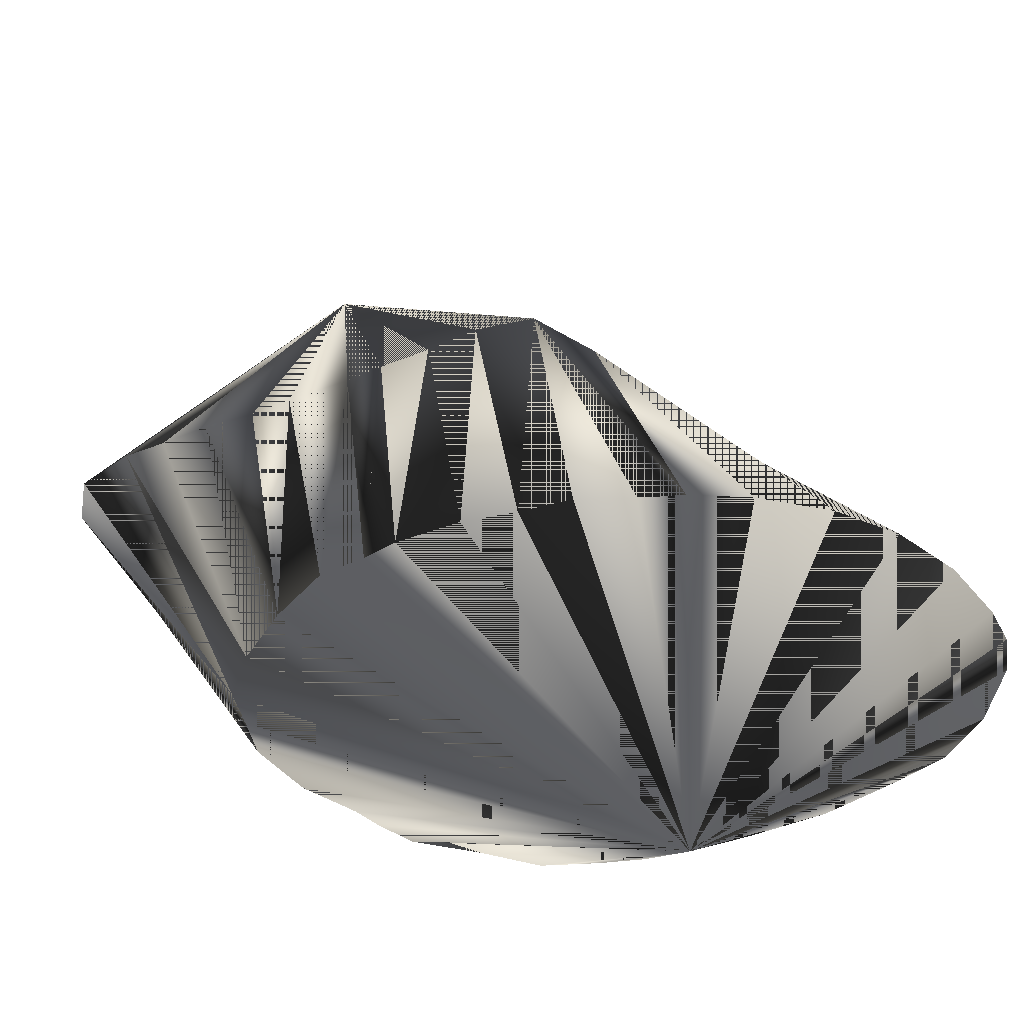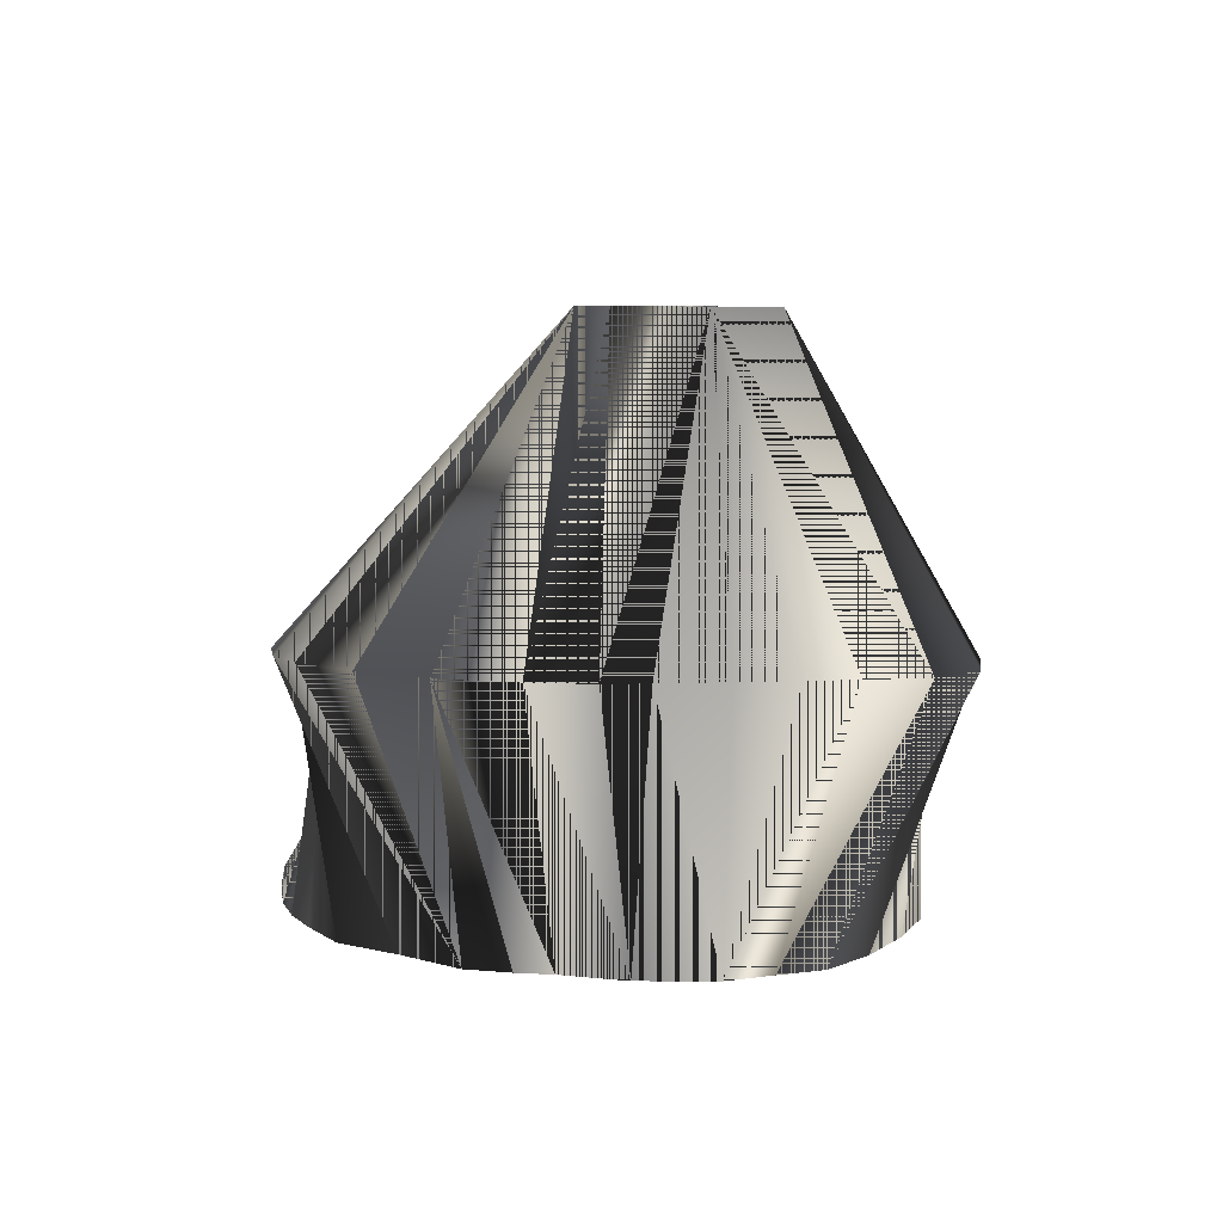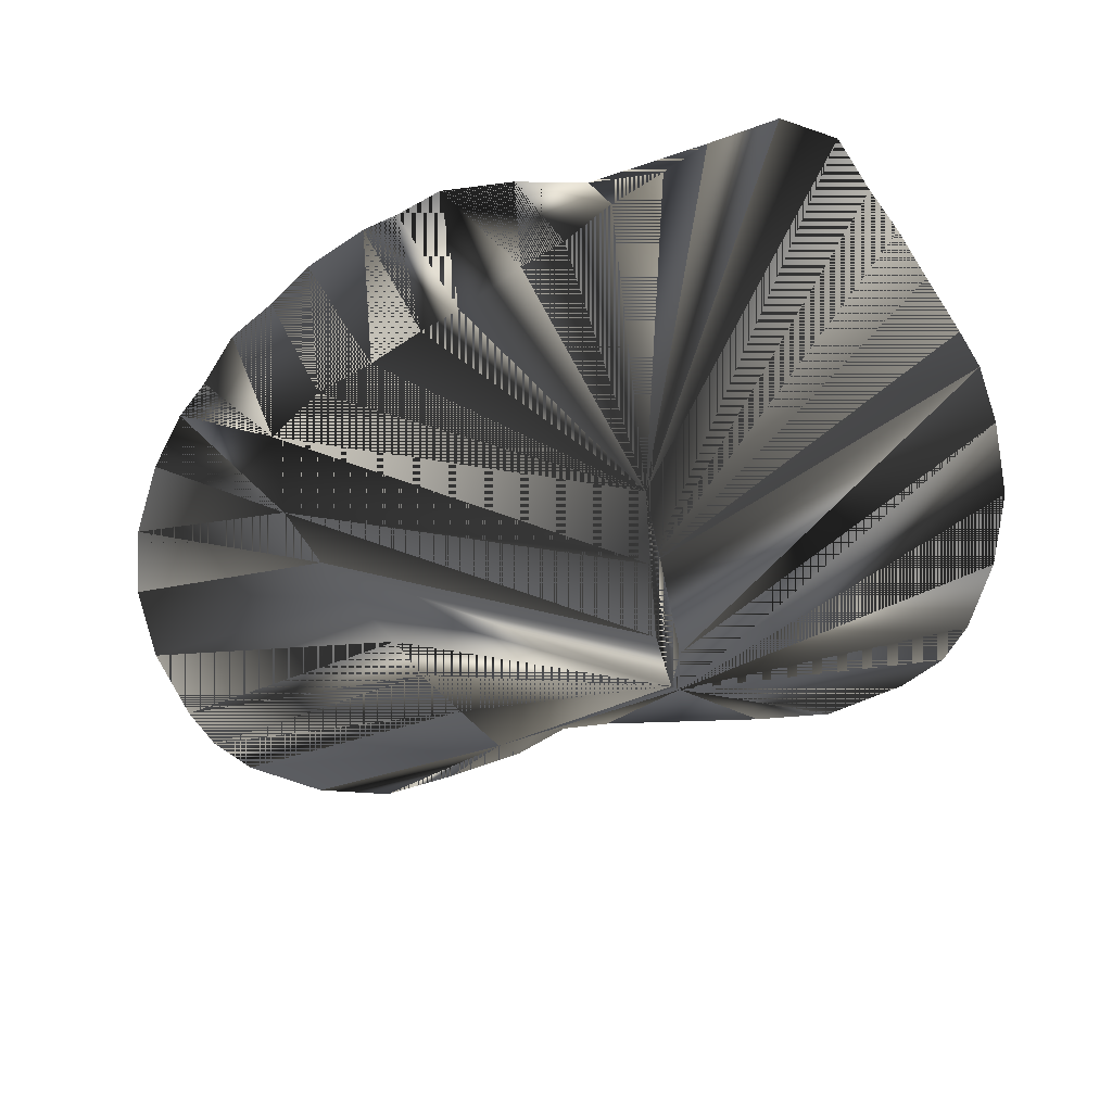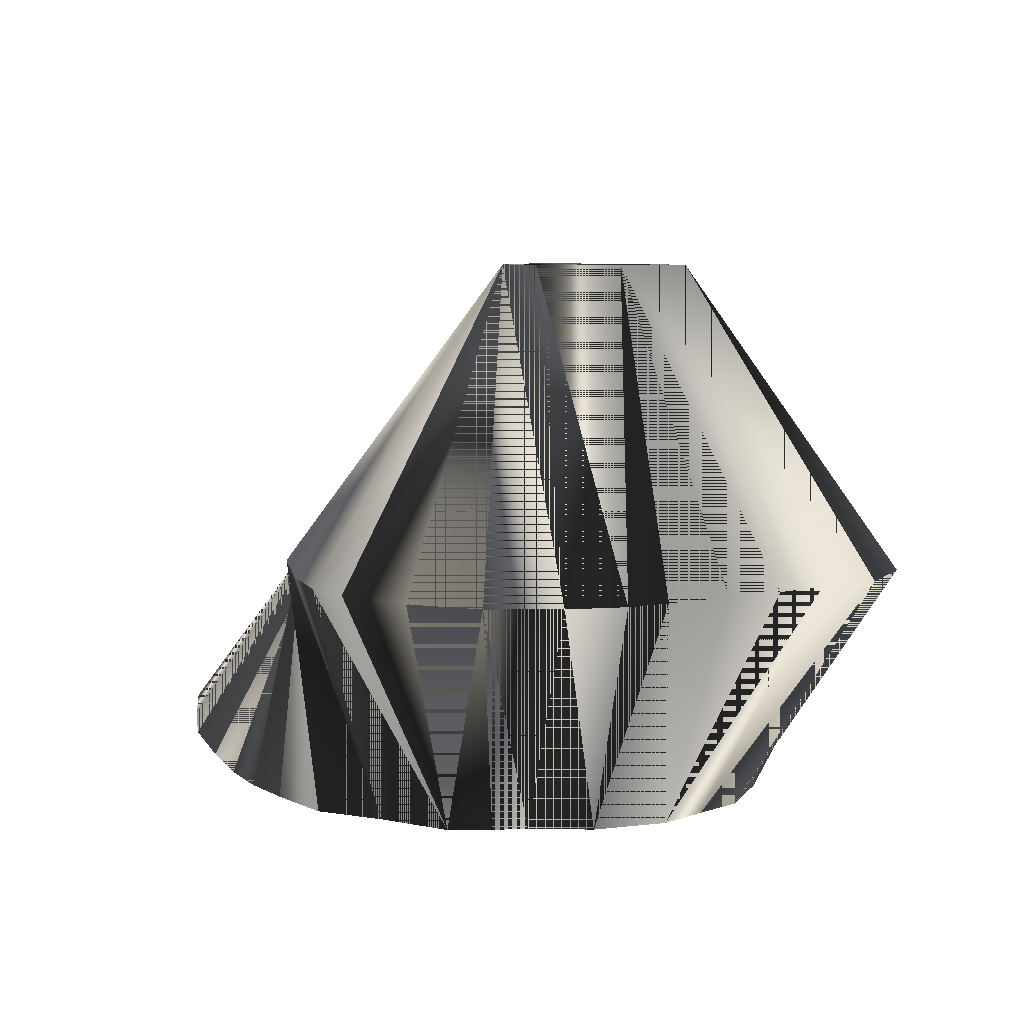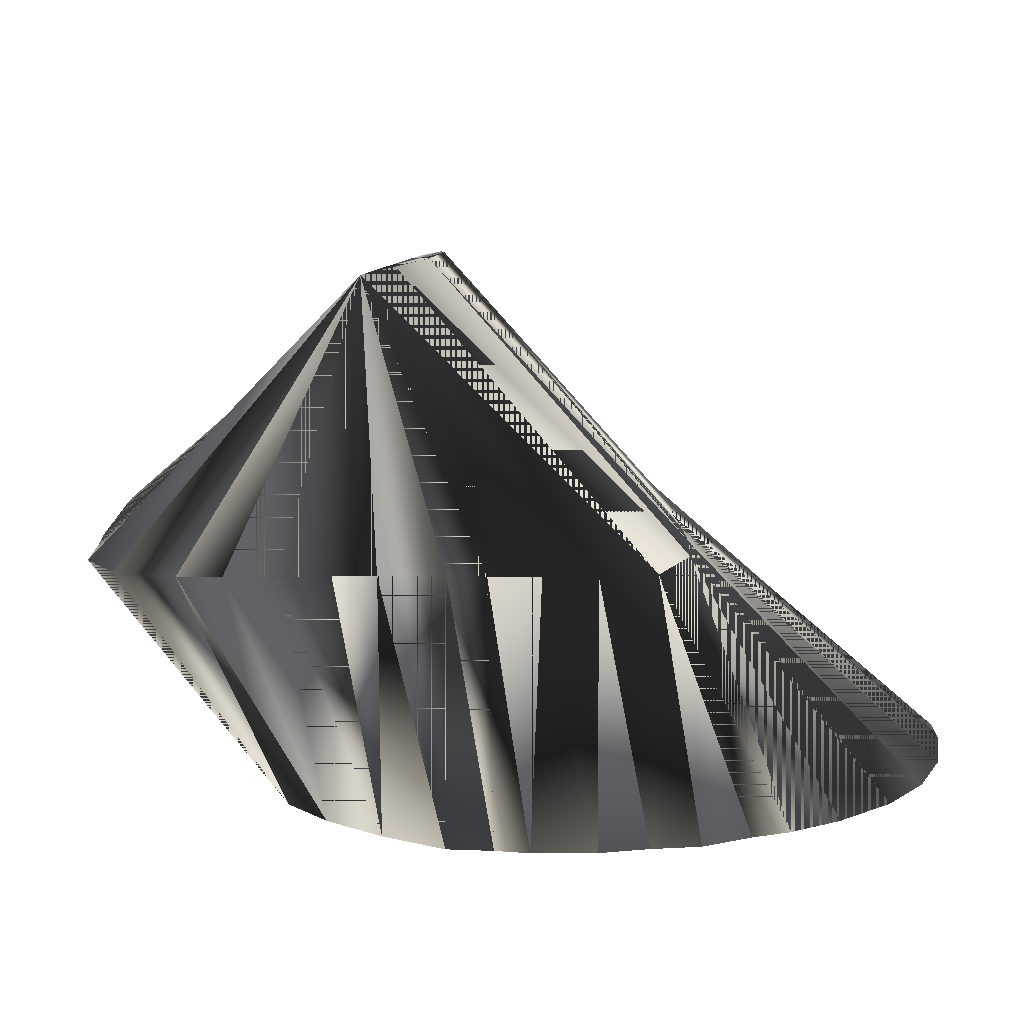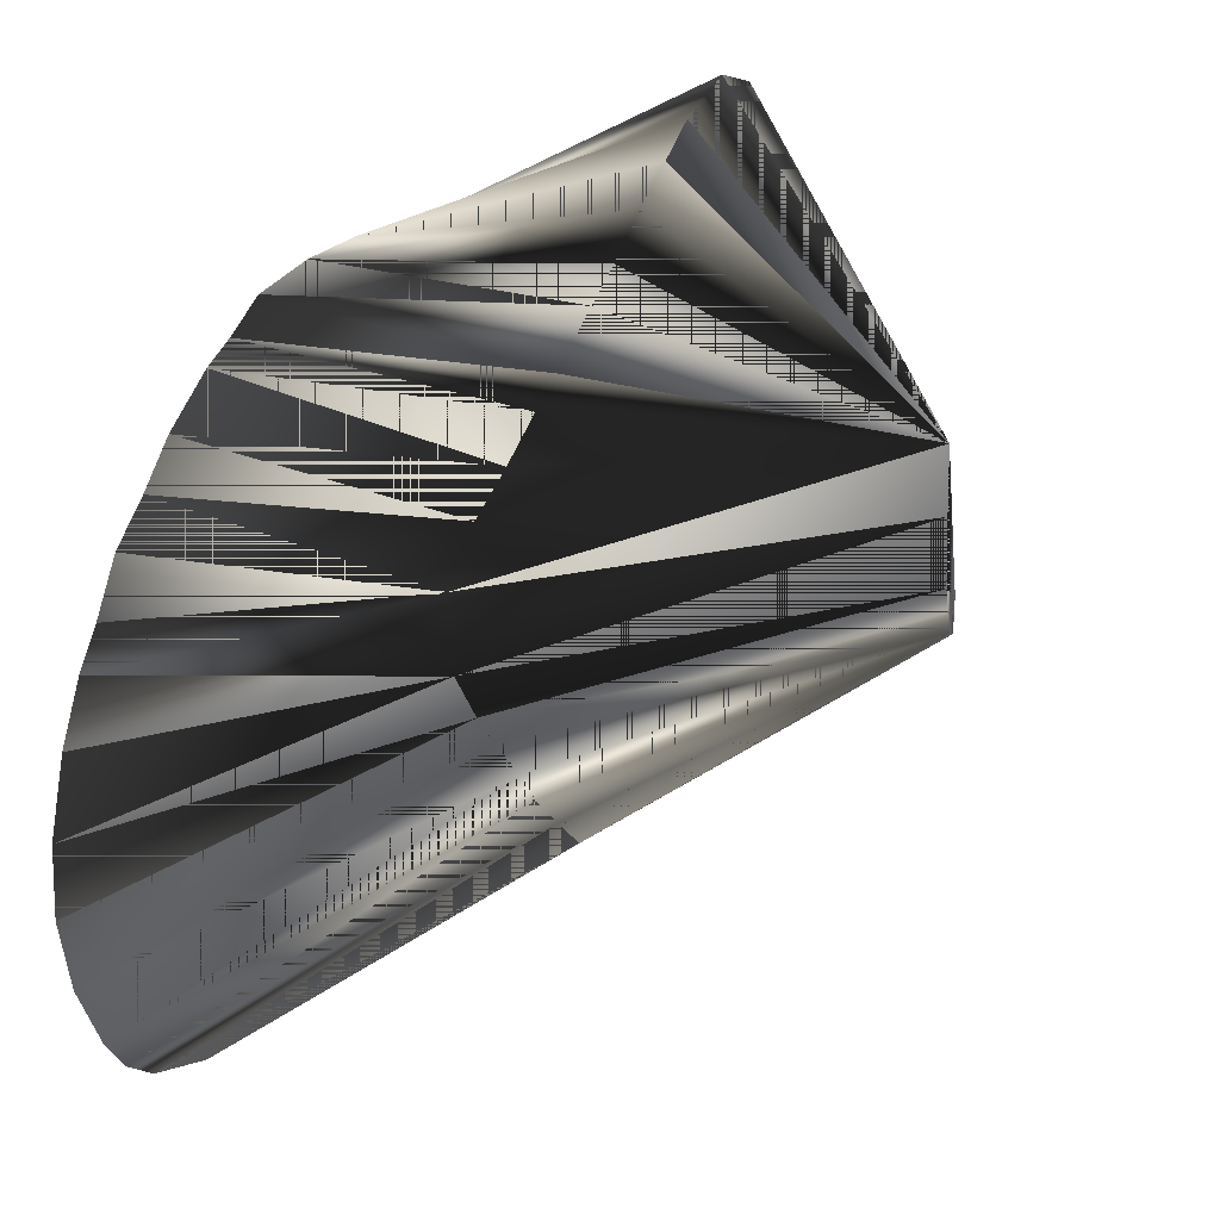
<metadata>
{"format":"obj","ext":"obj","renderer":"f3d","projection":"perspective","resolution":1024,"background":"white","views":[{"elev":-42.1,"azim":-120.7,"up":"+Z"},{"elev":7.4,"azim":116.2,"up":"+Z"},{"elev":25.8,"azim":-3.5,"up":"+Y"},{"elev":12.1,"azim":100.6,"up":"+Z"},{"elev":14.3,"azim":-146.4,"up":"+Z"},{"elev":26.5,"azim":-61.1,"up":"+Y"}]}
</metadata>
<code>
v 491.2 562 -145.1
v 481 555 -145.1
v 468.8 580.1 -95.07
v 480.6 581.2 -95.07
v 498.1 568.1 -145.1
v 493.8 581.2 -95.07
v 396.2 584.4 -145.1
v 397.1 596.9 -145.1
v 432.5 613.8 -95.07
v 437.5 606.9 -95.07
v 398.8 570.8 -145.1
v 401.1 610 -145.1
v 426.8 623.1 -95.07
v 441.9 649.2 -95.07
v 430.6 648.1 -145.1
v 440.6 654.8 -145.1
v 446.7 657.5 -145.1
v 450 654.6 -95.07
v 444.4 598.5 -95.07
v 404.2 558.1 -145.1
v 448.8 591.9 -95.07
v 408.8 551.2 -145.1
v 454.4 661.8 -145.1
v 456.2 658.2 -95.07
v 467.5 663.2 -145.1
v 466.2 665.1 -95.07
v 433.1 644.4 -95.07
v 423.8 641.2 -145.1
v 491.7 660.2 -145.1
v 480.6 662.8 -145.1
v 495.6 685 -95.07
v 480.6 675.4 -95.07
v 488.8 680.4 -95.07
v 498.1 654.4 -145.1
v 516.2 685.4 -95.07
v 506.9 688.9 -95.07
v 455.3 584.5 -95.07
v 415.5 545.7 -145.1
v 454.4 542.4 -145.1
v 441.9 538.8 -145.1
v 461.9 577.5 -95.07
v 467.6 547 -145.1
v 406.2 620 -145.1
v 411 626.2 -145.1
v 425.4 636.8 -95.07
v 428.8 540.1 -145.1
v 416.5 635.1 -145.1
v 473.1 669.4 -95.07
v 503.8 575 -145.1
v 506.9 581.2 -95.07
v 504.9 648.6 -145.1
v 521.7 676.9 -95.07
v 526.7 670 -95.07
v 510.4 584.4 -145.1
v 531.8 661.9 -95.07
v 510.8 636.2 -145.1
v 537.8 652.5 -95.07
v 541.5 646.2 -95.07
v 512.5 624.4 -145.1
v 544.9 636.2 -95.07
v 512.5 596.9 -145.1
v 519.4 581.9 -95.07
v 514.4 618.1 -145.1
v 547.4 623.1 -95.07
v 515.9 610.1 -145.1
v 546.4 610 -95.07
v 481.9 648.1 -45.07
v 482.7 636.2 -45.07
v 486.2 615.6 -45.07
v 487.5 615 -45.07
v 483.8 624.1 -45.07
v 487.5 621.2 -45.07
v 531.9 587 -95.07
v 538.8 591.9 -95.07
v 542.7 598.1 -95.07
v 512.5 603.8 -145.1
v 515.9 610.1 -145.1
v 538.8 591.9 -95.07
v 512.5 596.9 -145.1
v 542.7 598.1 -95.07
v 541.5 646.2 -95.07
v 487.5 621.2 -45.07
v 544.9 636.2 -95.07
v 482.7 636.2 -45.07
f 1 2 3
f 1 2 4
f 1 3 2
f 1 4 2
f 1 4 5
f 1 4 6
f 1 5 4
f 1 5 6
f 1 6 4
f 1 6 5
f 1 7 8
f 1 8 7
f 1 8 12
f 1 12 8
f 1 12 43
f 1 16 17
f 1 17 16
f 1 23 25
f 1 25 23
f 1 25 30
f 1 28 47
f 1 29 34
f 1 30 25
f 1 34 29
f 1 34 51
f 1 39 40
f 1 40 39
f 1 43 12
f 1 43 44
f 1 44 43
f 1 44 47
f 1 47 28
f 1 47 44
f 1 51 34
f 1 51 56
f 1 56 51
f 1 56 59
f 1 59 56
f 1 59 63
f 1 63 59
f 2 21 37
f 2 37 21
f 3 1 4
f 3 2 4
f 3 2 41
f 3 4 1
f 3 4 2
f 3 4 69
f 3 4 70
f 3 39 41
f 3 41 2
f 3 41 39
f 3 41 42
f 3 41 69
f 3 41 70
f 3 42 41
f 3 69 4
f 3 69 41
f 3 70 4
f 3 70 41
f 4 6 69
f 4 6 70
f 4 6 72
f 4 69 6
f 4 70 6
f 4 71 72
f 4 72 6
f 4 72 71
f 5 1 49
f 5 4 6
f 5 6 4
f 5 6 49
f 5 49 1
f 5 49 6
f 5 49 50
f 5 50 49
f 7 1 11
f 7 8 9
f 7 9 8
f 7 11 1
f 8 9 12
f 8 12 9
f 8 12 13
f 8 13 12
f 9 7 10
f 9 10 7
f 9 10 44
f 9 44 10
f 10 7 11
f 10 11 7
f 10 11 19
f 10 19 11
f 10 19 44
f 10 19 69
f 10 43 44
f 10 44 19
f 10 44 43
f 10 69 19
f 11 1 20
f 11 20 1
f 12 13 43
f 12 43 13
f 13 8 9
f 13 9 8
f 13 9 12
f 13 9 44
f 13 9 47
f 13 12 9
f 13 43 45
f 13 44 9
f 13 44 45
f 13 45 43
f 13 45 44
f 13 45 47
f 13 45 68
f 13 47 9
f 13 47 45
f 13 68 45
f 14 15 16
f 14 16 15
f 14 18 67
f 14 18 68
f 14 67 18
f 14 68 18
f 15 1 28
f 15 14 27
f 15 27 14
f 15 28 1
f 16 1 15
f 16 14 17
f 16 14 18
f 16 15 1
f 16 17 14
f 16 17 18
f 16 18 14
f 16 18 17
f 17 14 18
f 17 18 14
f 18 17 24
f 18 23 24
f 18 24 17
f 18 24 23
f 18 24 67
f 18 24 68
f 18 67 24
f 18 68 24
f 19 11 20
f 19 20 11
f 19 20 21
f 19 21 20
f 19 21 69
f 19 21 70
f 19 69 21
f 19 69 70
f 19 70 21
f 19 70 69
f 20 1 22
f 20 22 1
f 21 20 22
f 21 22 20
f 21 22 37
f 21 37 22
f 21 37 42
f 21 37 69
f 21 37 70
f 21 42 37
f 21 69 37
f 21 70 37
f 22 1 38
f 22 38 1
f 23 1 17
f 23 17 1
f 23 17 18
f 23 17 24
f 23 18 17
f 23 24 17
f 23 25 26
f 23 26 25
f 24 68 71
f 24 71 68
f 25 26 48
f 25 48 26
f 26 23 24
f 26 24 23
f 26 24 67
f 26 24 68
f 26 48 67
f 26 48 68
f 26 67 24
f 26 67 48
f 26 68 24
f 26 68 48
f 27 14 67
f 27 14 68
f 27 15 28
f 27 28 15
f 27 67 14
f 27 68 14
f 28 27 45
f 28 45 27
f 29 1 30
f 29 30 1
f 29 30 31
f 29 30 32
f 29 30 33
f 29 31 30
f 29 32 30
f 29 33 30
f 29 33 34
f 29 34 33
f 29 34 35
f 29 34 36
f 29 35 34
f 29 36 34
f 30 31 33
f 30 33 31
f 31 29 33
f 31 29 36
f 31 33 29
f 31 33 67
f 31 33 68
f 31 36 29
f 31 36 67
f 31 36 68
f 31 67 33
f 31 67 36
f 31 68 33
f 31 68 36
f 32 25 30
f 32 29 33
f 32 29 34
f 32 30 25
f 32 30 33
f 32 33 29
f 32 33 30
f 32 33 34
f 32 33 67
f 32 33 68
f 32 34 29
f 32 34 33
f 32 67 33
f 32 68 33
f 34 51 52
f 34 52 51
f 35 29 36
f 35 34 36
f 35 34 52
f 35 36 29
f 35 36 34
f 35 36 67
f 35 36 68
f 35 52 34
f 35 52 68
f 35 67 36
f 35 68 36
f 35 68 52
f 37 2 41
f 37 22 38
f 37 38 22
f 37 40 41
f 37 40 46
f 37 41 2
f 37 41 40
f 37 41 42
f 37 41 46
f 37 41 69
f 37 41 70
f 37 42 41
f 37 46 40
f 37 46 41
f 37 69 41
f 37 70 41
f 38 1 46
f 38 37 41
f 38 37 46
f 38 41 37
f 38 41 46
f 38 46 1
f 38 46 37
f 38 46 41
f 39 1 42
f 39 3 42
f 39 40 41
f 39 41 40
f 39 41 42
f 39 42 1
f 39 42 3
f 39 42 41
f 42 1 2
f 42 2 1
f 42 2 3
f 42 2 21
f 42 2 37
f 42 2 41
f 42 3 2
f 42 21 2
f 42 37 2
f 42 41 2
f 43 10 19
f 43 13 44
f 43 19 10
f 43 19 44
f 43 44 13
f 43 44 19
f 44 9 47
f 44 13 47
f 44 45 47
f 44 47 9
f 44 47 13
f 44 47 45
f 45 27 67
f 45 27 68
f 45 43 44
f 45 44 43
f 45 67 27
f 45 68 27
f 46 1 40
f 46 40 1
f 46 40 41
f 46 41 40
f 47 28 45
f 47 45 28
f 48 25 30
f 48 25 32
f 48 30 25
f 48 30 32
f 48 32 25
f 48 32 30
f 48 32 67
f 48 32 68
f 48 67 32
f 48 68 32
f 49 1 54
f 49 54 1
f 50 5 6
f 50 6 5
f 50 6 49
f 50 6 69
f 50 6 70
f 50 49 6
f 50 49 54
f 50 54 49
f 50 54 62
f 50 62 54
f 50 62 69
f 50 62 70
f 50 69 6
f 50 69 62
f 50 70 6
f 50 70 62
f 51 52 53
f 51 53 52
f 52 34 53
f 52 53 34
f 52 53 68
f 52 68 53
f 53 34 51
f 53 51 34
f 53 51 55
f 53 55 51
f 53 55 68
f 53 68 55
f 54 1 61
f 54 61 1
f 54 61 62
f 54 62 61
f 55 51 56
f 55 51 57
f 55 56 51
f 55 56 57
f 55 57 51
f 55 57 56
f 55 57 68
f 55 68 57
f 56 57 58
f 56 58 57
f 57 51 56
f 57 56 51
f 58 56 59
f 58 56 60
f 58 57 68
f 58 59 56
f 58 59 60
f 58 60 56
f 58 60 59
f 58 68 57
f 59 63 64
f 59 64 63
f 60 56 59
f 60 59 56
f 61 1 76
f 61 76 1
f 64 59 60
f 64 60 59
f 64 63 66
f 64 65 66
f 64 66 63
f 64 66 65
f 64 66 70
f 64 70 66
f 65 1 63
f 65 63 1
f 65 63 64
f 65 63 66
f 65 64 63
f 65 66 63
f 65 66 75
f 65 75 66
f 67 14 68
f 67 18 68
f 67 24 68
f 67 24 71
f 67 26 68
f 67 27 68
f 67 31 68
f 67 32 68
f 67 33 68
f 67 35 68
f 67 36 68
f 67 45 68
f 67 48 68
f 67 68 14
f 67 68 18
f 67 68 24
f 67 68 26
f 67 68 27
f 67 68 31
f 67 68 32
f 67 68 33
f 67 68 35
f 67 68 36
f 67 68 45
f 67 68 48
f 67 71 24
f 68 13 71
f 68 67 71
f 68 71 13
f 68 71 67
f 69 3 70
f 69 4 70
f 69 4 72
f 69 6 70
f 69 6 72
f 69 9 10
f 69 10 9
f 69 21 70
f 69 37 70
f 69 41 70
f 69 50 70
f 69 62 70
f 69 67 70
f 69 67 72
f 69 70 3
f 69 70 4
f 69 70 6
f 69 70 21
f 69 70 37
f 69 70 41
f 69 70 50
f 69 70 62
f 69 70 67
f 69 70 73
f 69 70 74
f 69 70 75
f 69 72 4
f 69 72 6
f 69 72 67
f 69 73 70
f 69 74 70
f 69 74 75
f 69 75 70
f 69 75 74
f 70 4 72
f 70 6 72
f 70 60 64
f 70 60 72
f 70 64 60
f 70 67 72
f 70 72 4
f 70 72 6
f 70 72 60
f 70 72 67
f 71 4 69
f 71 9 10
f 71 9 13
f 71 9 69
f 71 10 9
f 71 10 69
f 71 13 9
f 71 67 69
f 71 67 72
f 71 69 4
f 71 69 9
f 71 69 10
f 71 69 67
f 71 72 67
f 73 61 62
f 73 61 74
f 73 62 61
f 73 62 69
f 73 62 70
f 73 69 62
f 73 69 74
f 73 70 62
f 73 70 74
f 73 74 61
f 73 74 69
f 73 74 70
f 74 70 75
f 74 75 70
f 75 66 70
f 75 70 66
f 76 1 65
f 76 65 1
f 77 78 79
f 77 79 78
f 80 77 78
f 80 78 77
f 81 82 83
f 81 82 84
f 81 83 82
f 81 84 82

</code>
